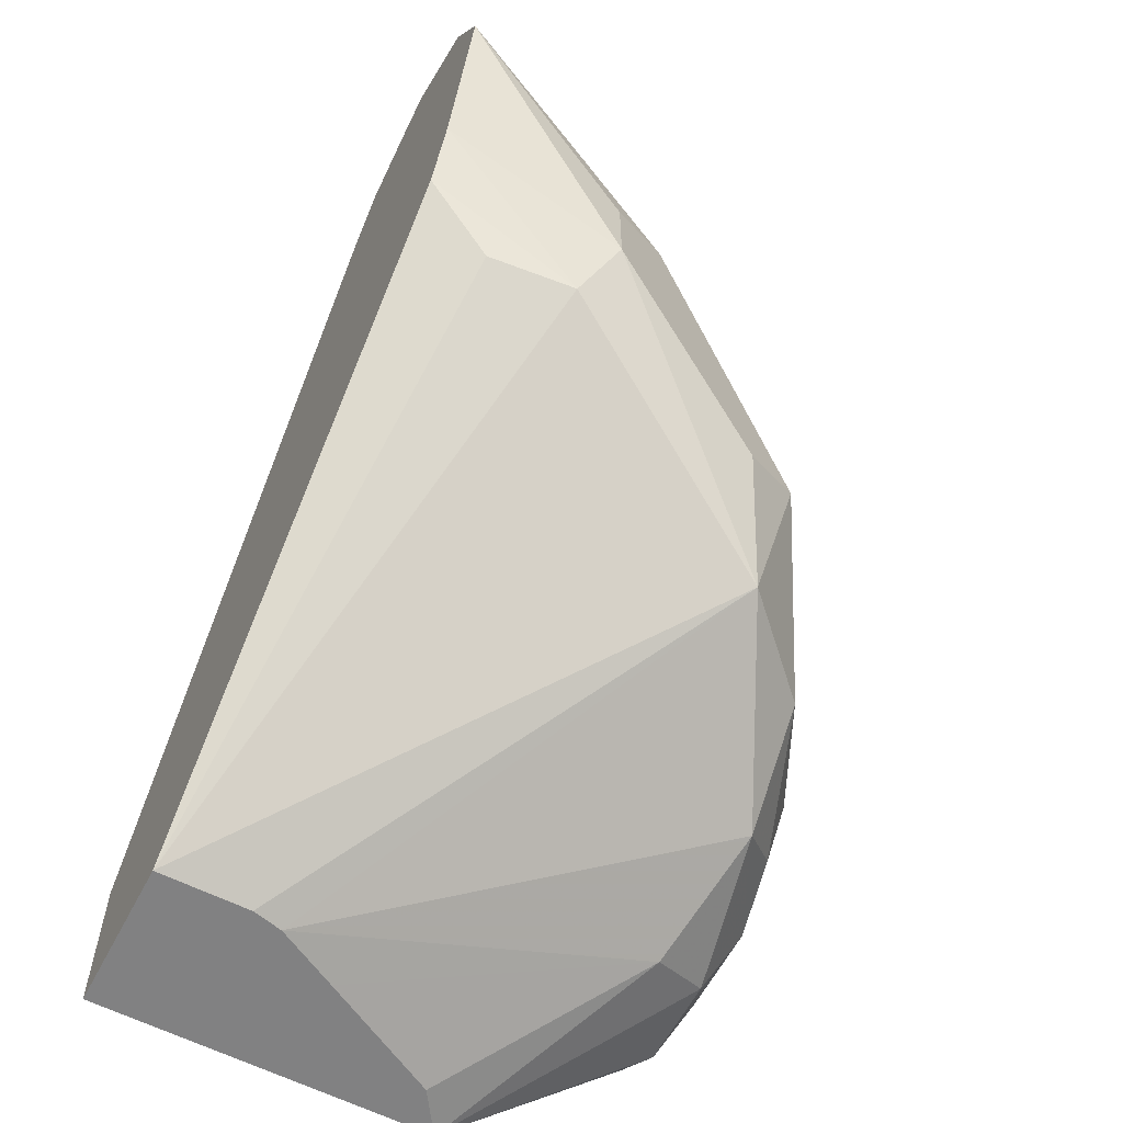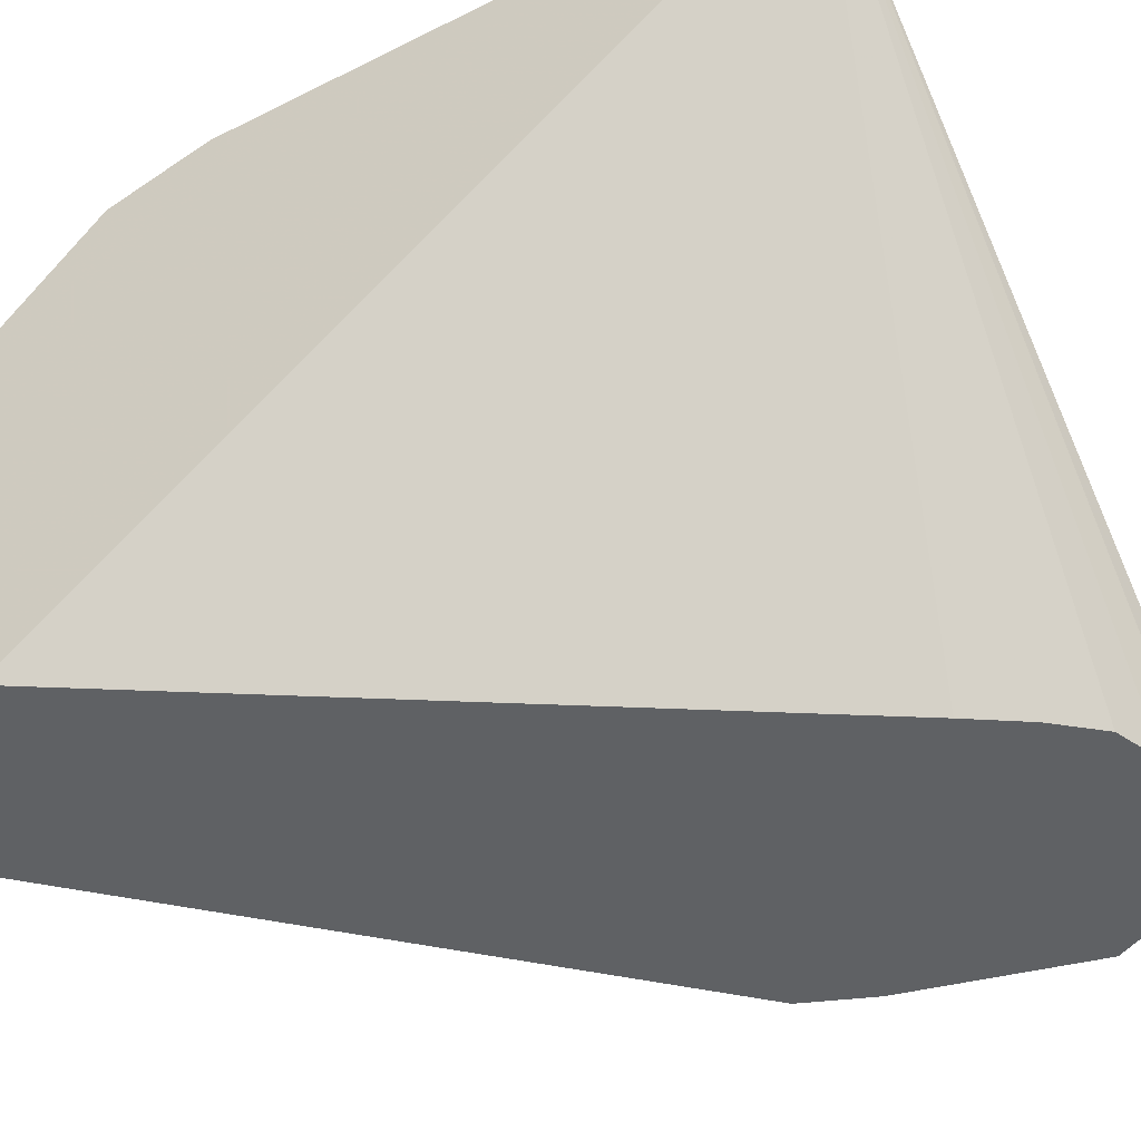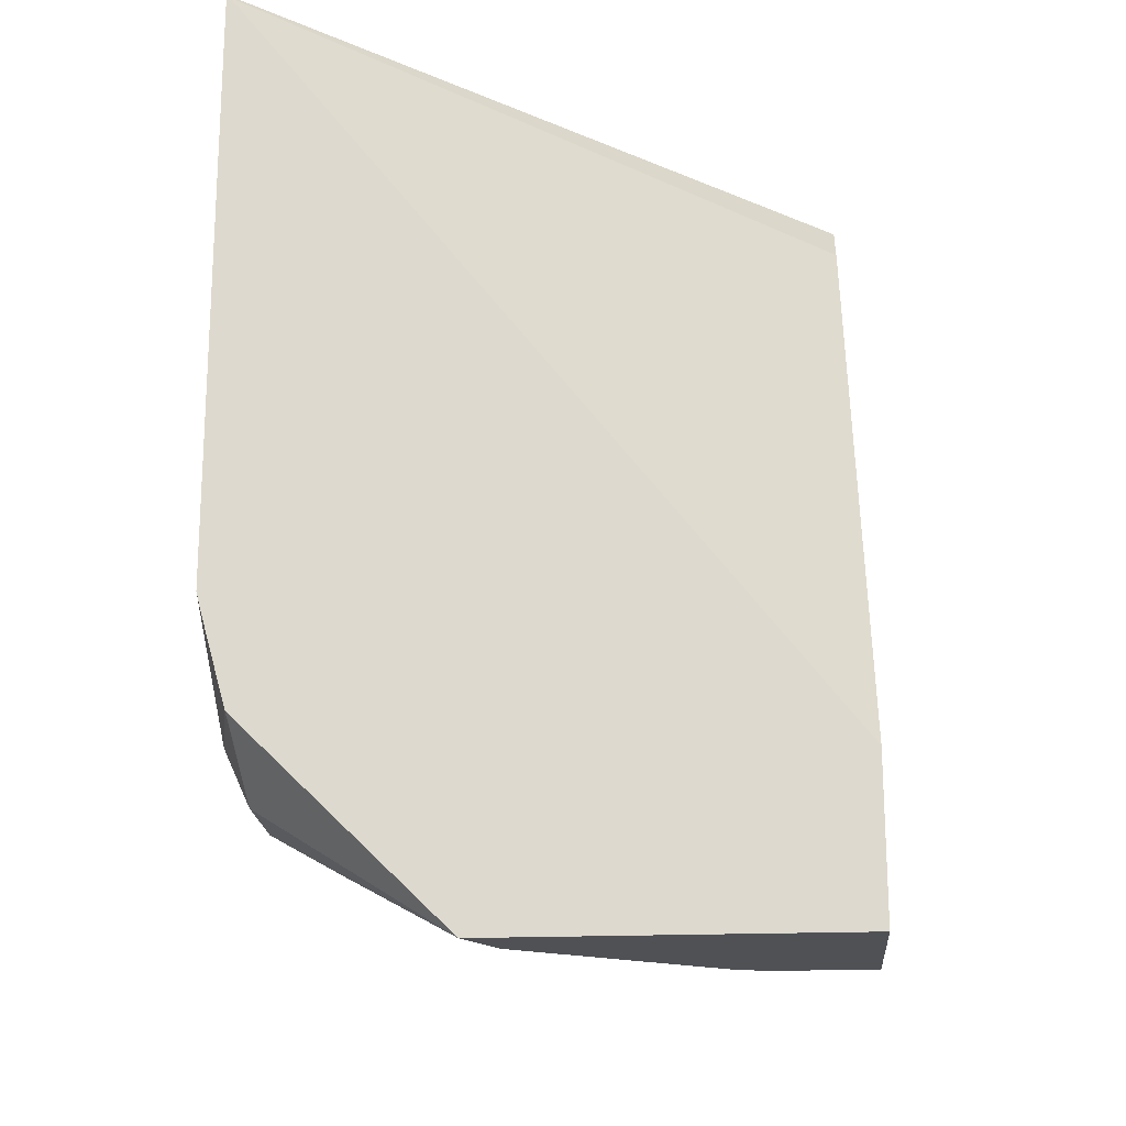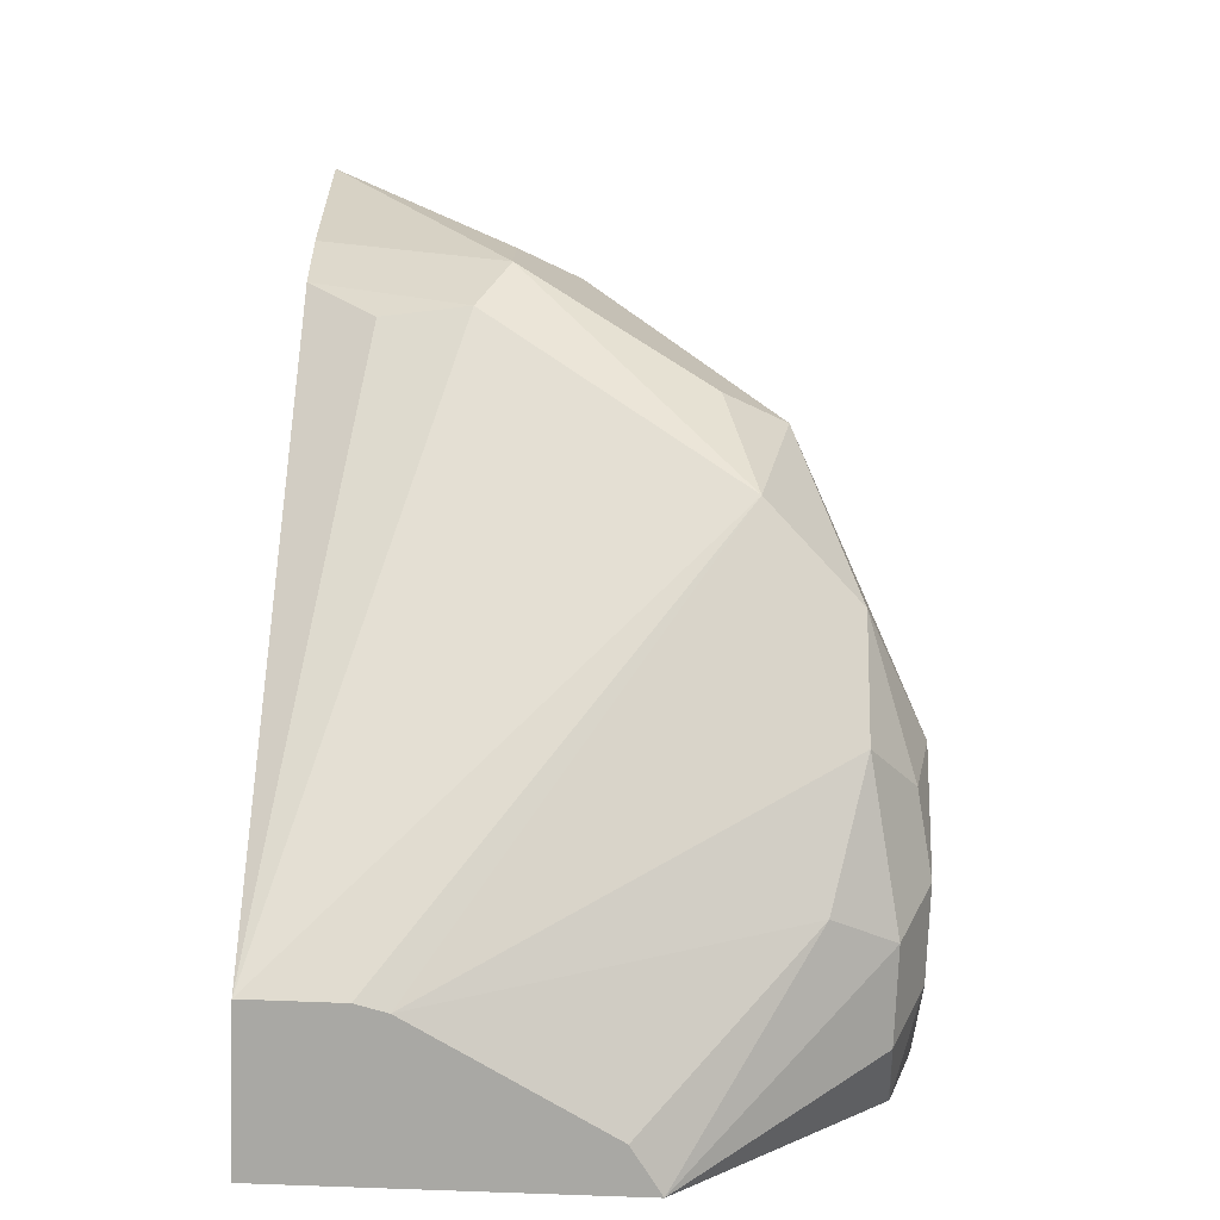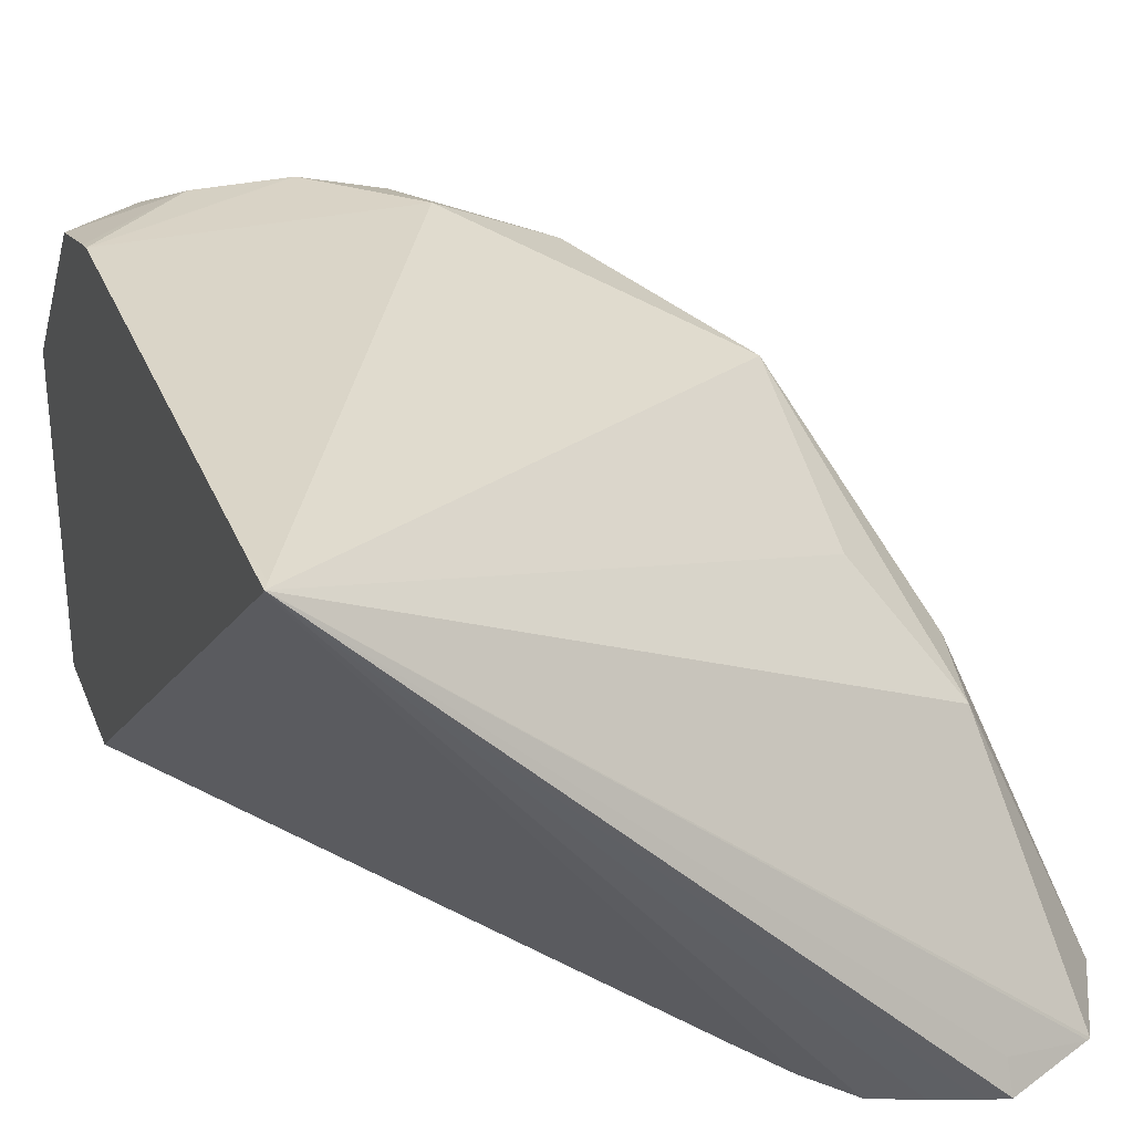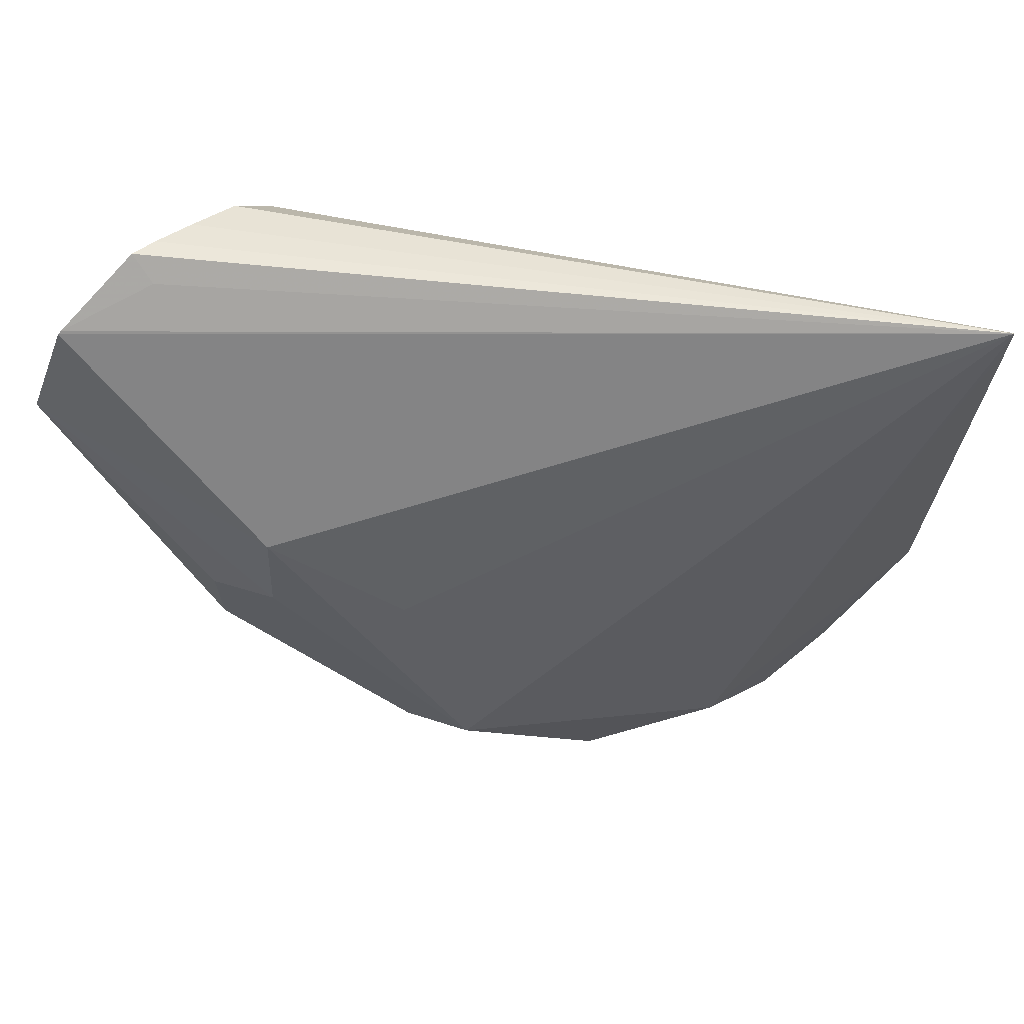
<metadata>
{"format":"obj","ext":"obj","renderer":"f3d","projection":"perspective","resolution":1024,"background":"white","views":[{"elev":-60.5,"azim":62.5,"up":"+Z"},{"elev":-45.4,"azim":-60.1,"up":"+Y"},{"elev":-20.1,"azim":-85.7,"up":"+Z"},{"elev":-74.9,"azim":87.8,"up":"+Z"},{"elev":29.7,"azim":-19.3,"up":"+Y"},{"elev":69.0,"azim":140.7,"up":"+Z"}]}
</metadata>
<code>
v 0.05444 -0.1127 0.3313
v 0.05539 -0.1127 0.3294
v 0.05444 -0.1127 0.3208
v 0.05444 -0.1134 0.3306
v 0.1487 -0.2285 0.3255
v 0.1583 -0.2285 0.3293
v 0.1663 -0.2285 0.3322
v 0.1716 -0.2285 0.3335
v 0.1716 -0.2224 0.3304
v 0.1899 -0.2285 0.3243
v 0.1906 -0.2285 0.3239
v 0.1811 -0.1811 0.2907
v 0.1652 -0.1589 0.2732
v 0.1652 -0.1398 0.2351
v 0.05539 -0.1127 0.3241
v 0.1525 -0.1335 0.2288
v 0.1271 -0.1207 0.2161
v 0.1144 -0.1144 0.2097
v 0.05444 -0.113 0.2125
v 0.1337 -0.2285 0.3055
v 0.141 -0.2285 0.3165
v 0.05444 -0.2285 0.1825
v 0.2 -0.2285 0.3048
v 0.1843 -0.1779 0.2732
v 0.1843 -0.1779 0.2542
v 0.1716 -0.1525 0.2288
v 0.162 -0.143 0.2192
v 0.1398 -0.1271 0.2034
v 0.1112 -0.1176 0.1938
v 0.09533 -0.1144 0.1906
v 0.07626 -0.1144 0.1906
v 0.05444 -0.1138 0.2092
v 0.05444 -0.2285 0.1517
v 0.1906 -0.1906 0.2669
v 0.1906 -0.2285 0.2666
v 0.1906 -0.1906 0.2478
v 0.1589 -0.1462 0.2034
v 0.1207 -0.1271 0.1843
v 0.08898 -0.1207 0.1779
v 0.05444 -0.1189 0.1911
v 0.06991 -0.1207 0.1779
v 0.05444 -0.1591 0.1517
v 0.08621 -0.2285 0.1517
v 0.1847 -0.2285 0.2524
v 0.1843 -0.197 0.2351
v 0.08621 -0.2097 0.1517
v 0.08467 -0.2035 0.1517
v 0.09533 -0.1335 0.1716
v 0.05444 -0.1192 0.1908
v 0.06359 -0.1652 0.1517
v 0.1811 -0.2145 0.2383
v 0.07762 -0.1906 0.1517
f 26 37 27
f 26 36 37
f 27 37 28
f 28 37 38
f 29 38 30
f 30 41 31
f 30 39 41
f 30 38 39
f 25 36 26
f 28 38 29
f 24 36 25
f 18 29 30
f 23 36 34
f 23 35 36
f 23 34 24
f 19 31 32
f 19 30 31
f 18 30 19
f 18 28 29
f 17 28 18
f 31 40 32
f 16 28 17
f 24 34 36
f 31 41 40
f 43 45 51
f 33 50 52
f 15 18 19
f 48 52 50
f 47 52 48
f 44 51 45
f 43 51 44
f 42 48 50
f 41 42 49
f 40 41 49
f 39 42 41
f 39 48 42
f 33 42 50
f 38 48 39
f 37 47 38
f 37 46 47
f 37 43 46
f 37 45 43
f 36 45 37
f 35 45 36
f 35 44 45
f 33 46 43
f 33 47 46
f 33 52 47
f 38 47 48
f 14 28 16
f 14 27 28
f 14 26 27
f 2 14 16
f 1 14 2
f 1 13 14
f 1 12 13
f 1 11 12
f 1 10 11
f 1 9 10
f 1 8 9
f 1 7 8
f 1 6 7
f 1 5 6
f 1 4 5
f 1 22 4
f 1 33 22
f 1 42 33
f 1 49 42
f 1 40 49
f 1 19 32
f 1 3 19
f 1 15 3
f 1 2 15
f 2 16 17
f 2 17 18
f 1 32 40
f 3 15 19
f 2 18 15
f 14 25 26
f 14 24 25
f 12 14 13
f 12 24 14
f 11 23 12
f 8 10 9
f 5 7 6
f 5 8 7
f 5 10 8
f 5 11 10
f 12 23 24
f 5 35 23
f 5 23 11
f 4 21 5
f 5 21 20
f 5 20 22
f 4 22 20
f 5 33 43
f 5 43 44
f 5 44 35
f 5 22 33
f 4 20 21

</code>
